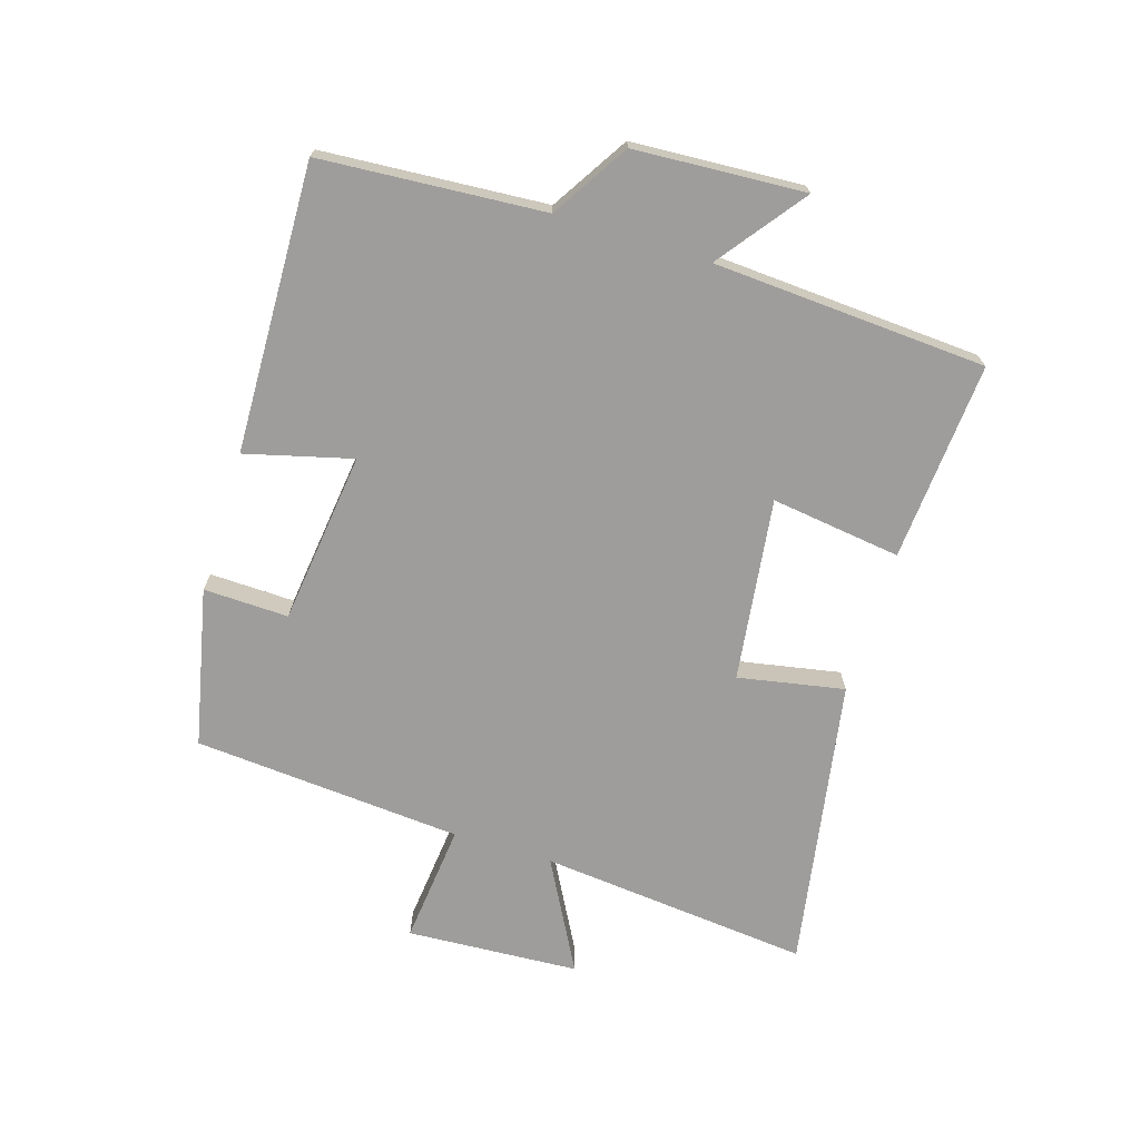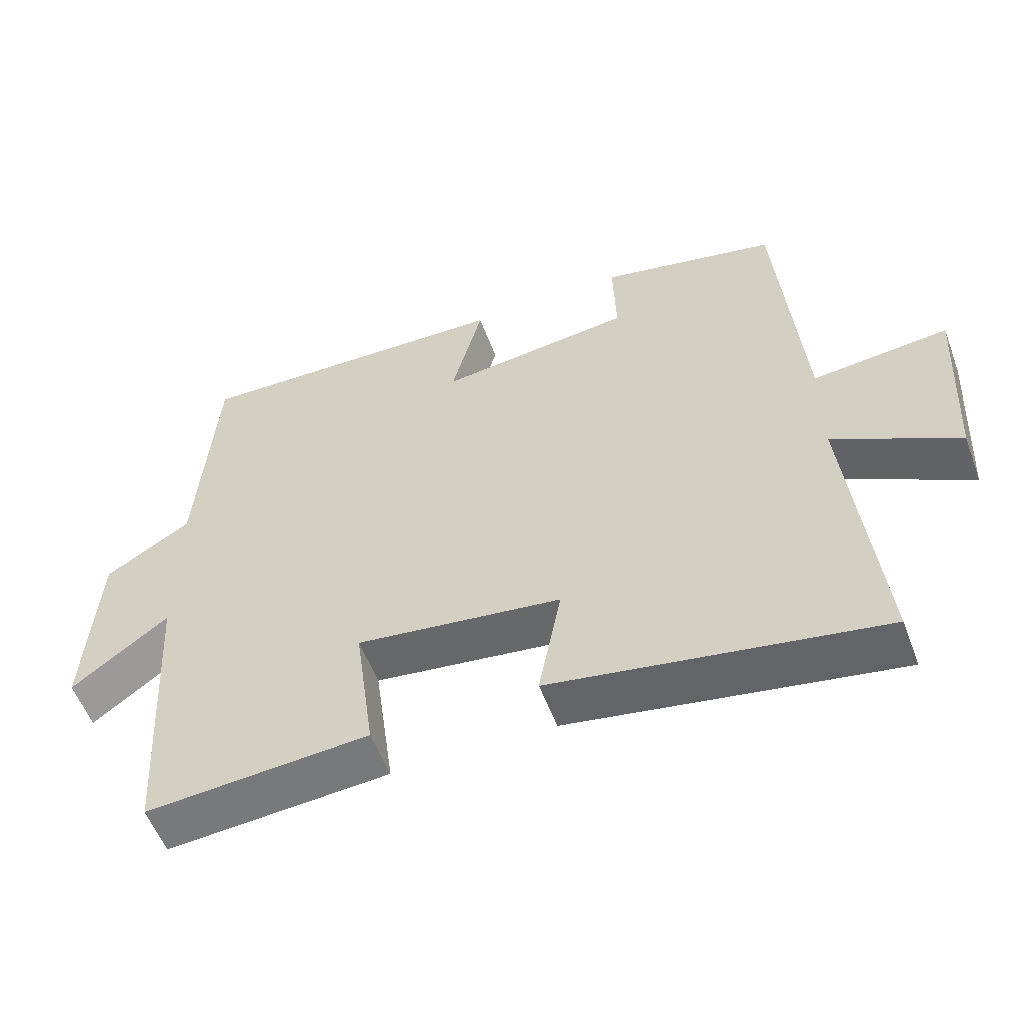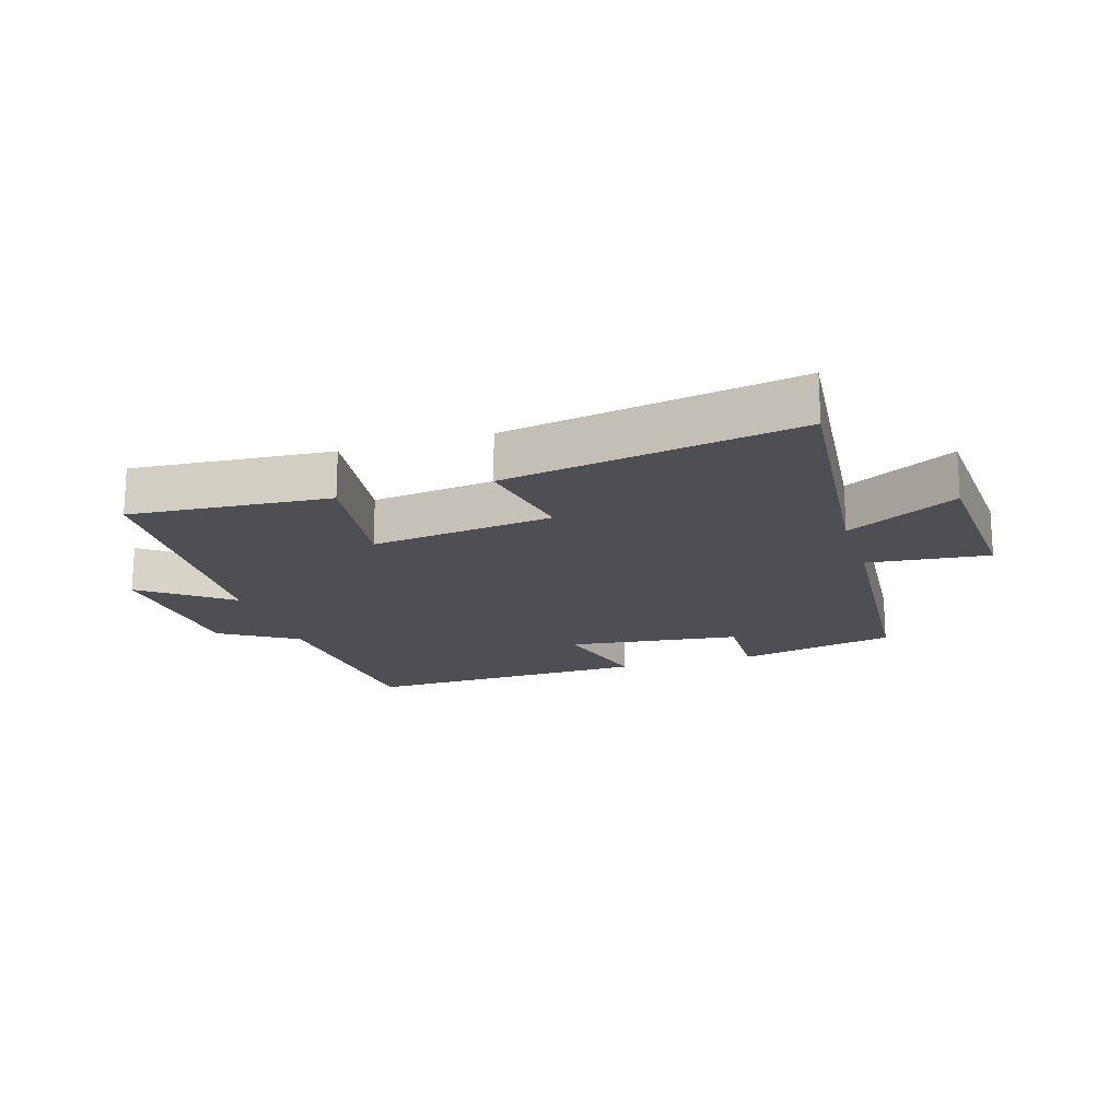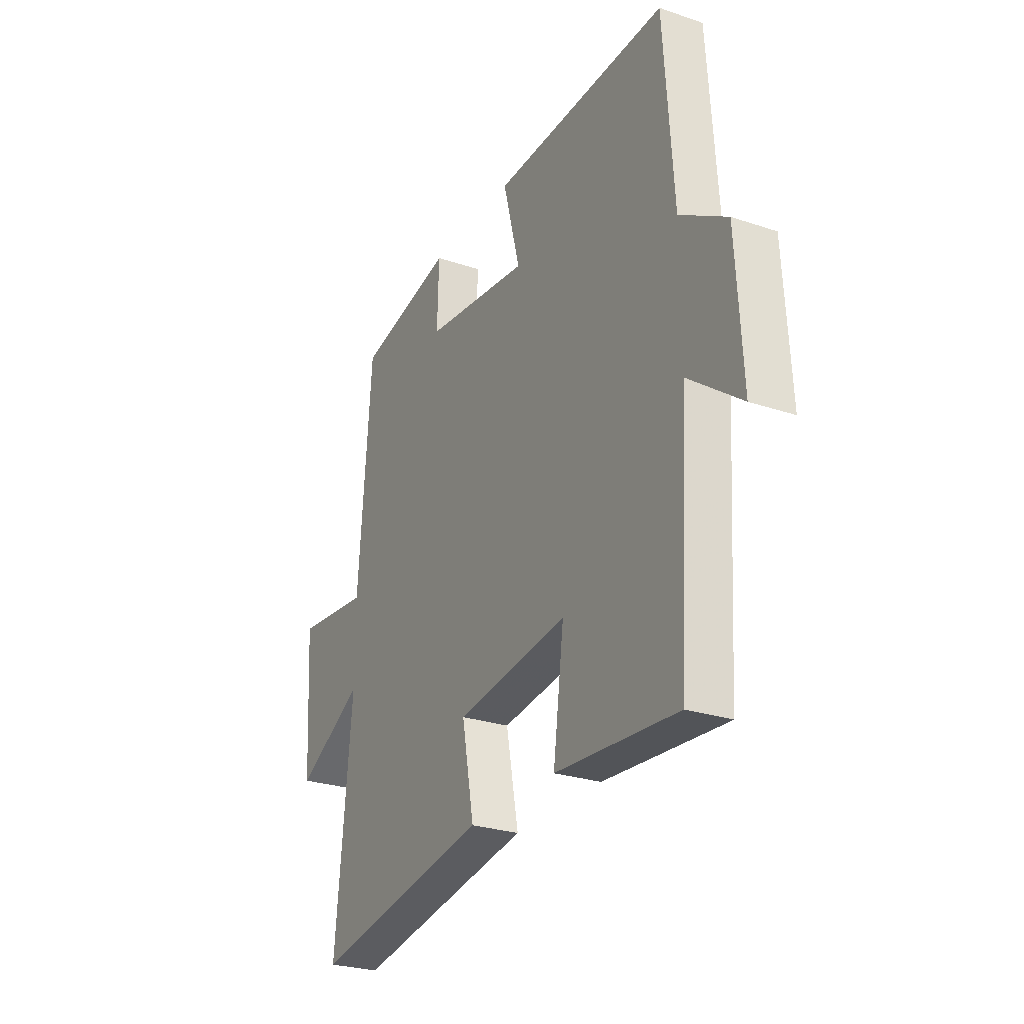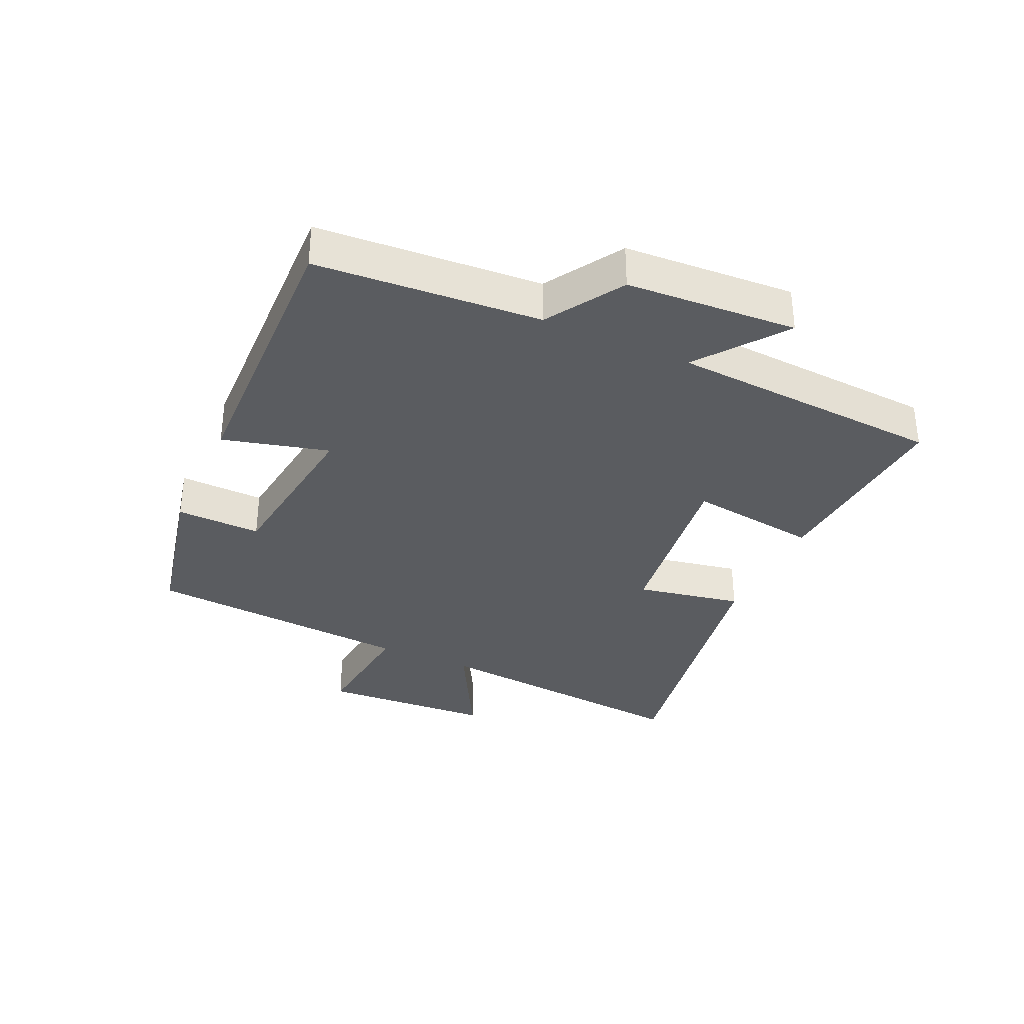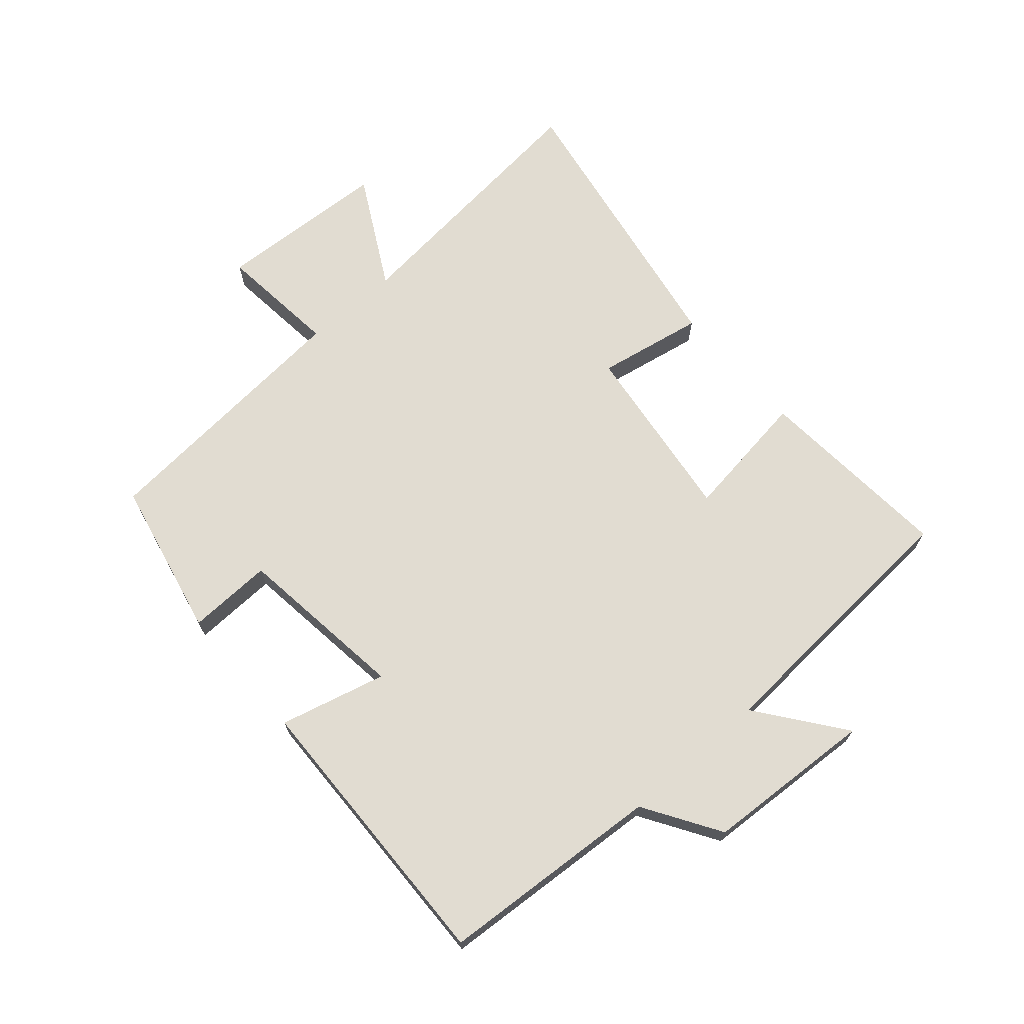
<metadata>
{"format":"obj","ext":"obj","renderer":"f3d","projection":"perspective","resolution":1024,"background":"white","views":[{"elev":-70.5,"azim":72.8,"up":"+Y"},{"elev":-55.8,"azim":-159.6,"up":"+Z"},{"elev":-17.8,"azim":-162.8,"up":"+Y"},{"elev":-26.7,"azim":62.2,"up":"+Z"},{"elev":-34.0,"azim":65.5,"up":"+Y"},{"elev":69.1,"azim":48.8,"up":"+Y"}]}
</metadata>
<code>
v 0.473 0.07 -0.524
v 0.155 0.07 -0.5
v 0.183 0.07 -0.292
v -0.109 0.07 -0.33
v -0.077 0.07 -0.5
v -0.543 0.07 -0.58
v -0.5 0.07 -0.146
v -0.677 0.07 -0.242
v -0.693 0.07 0.034
v -0.5 0.07 0.014
v -0.466 0.07 0.445
v -0.213 0.07 0.5
v -0.217 0.07 0.364
v 0.059 0.07 0.33
v 0.015 0.07 0.5
v 0.475 0.07 0.514
v 0.5 0.07 0.157
v 0.622 0.07 0.081
v 0.638 0.07 -0.191
v 0.5 0.07 -0.087
v 0.473 0 -0.524
v 0.155 0 -0.5
v 0.183 0 -0.292
v -0.109 0 -0.33
v -0.077 0 -0.5
v -0.543 0 -0.58
v -0.5 0 -0.146
v -0.677 0 -0.242
v -0.693 0 0.034
v -0.5 0 0.014
v -0.466 0 0.445
v -0.213 0 0.5
v -0.217 0 0.364
v 0.059 0 0.33
v 0.015 0 0.5
v 0.475 0 0.514
v 0.5 0 0.157
v 0.622 0 0.081
v 0.638 0 -0.191
v 0.5 0 -0.087
f 17 18 19 20
f 14 15 16 17
f 13 14 17 20
f 10 11 12 13
f 10 13 20
f 7 8 9 10
f 7 10 20
f 4 5 6 7
f 3 4 7 20
f 1 2 3 20
f 40 39 38 37
f 37 36 35 34
f 40 37 34 33
f 33 32 31 30
f 40 33 30
f 30 29 28 27
f 40 30 27
f 27 26 25 24
f 40 27 24 23
f 40 23 22 21
f 1 21 22 2
f 2 22 23 3
f 3 23 24 4
f 4 24 25 5
f 5 25 26 6
f 6 26 27 7
f 7 27 28 8
f 8 28 29 9
f 9 29 30 10
f 10 30 31 11
f 11 31 32 12
f 12 32 33 13
f 13 33 34 14
f 14 34 35 15
f 15 35 36 16
f 16 36 37 17
f 17 37 38 18
f 18 38 39 19
f 19 39 40 20
f 20 40 21 1

</code>
